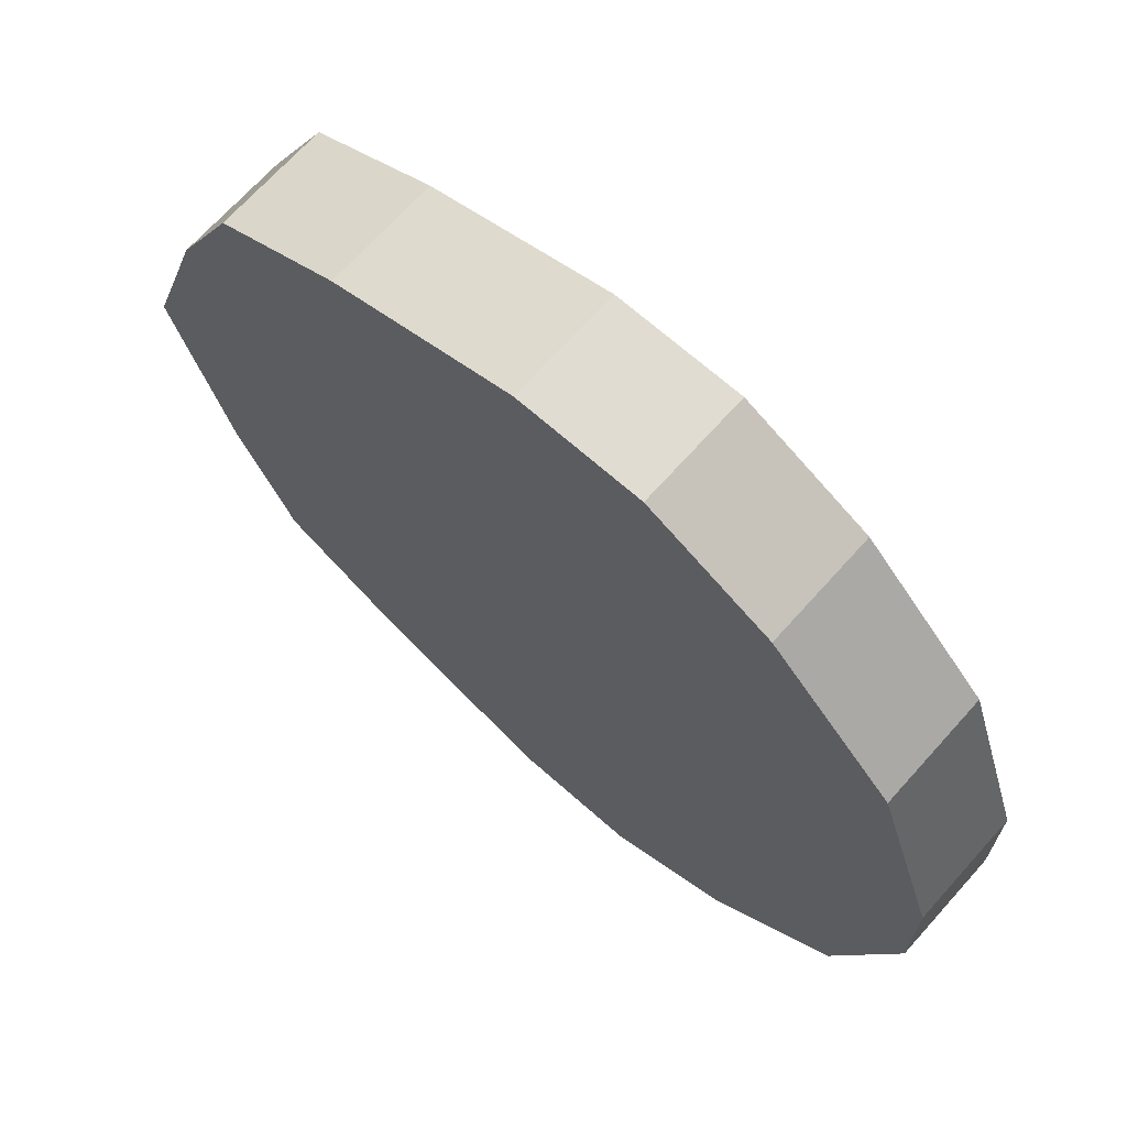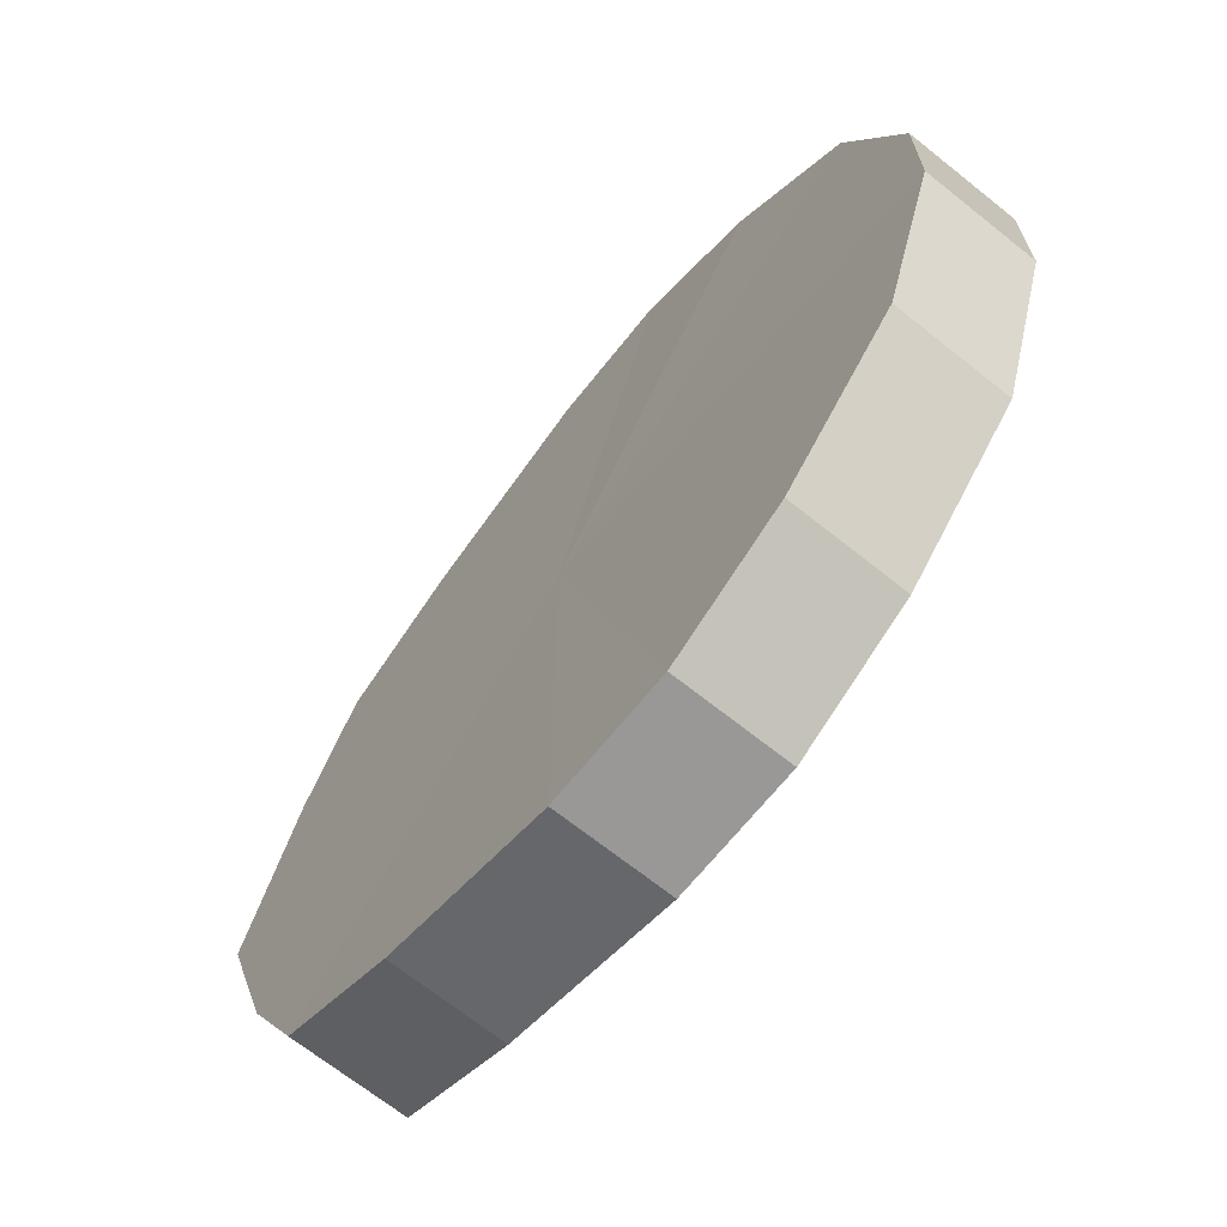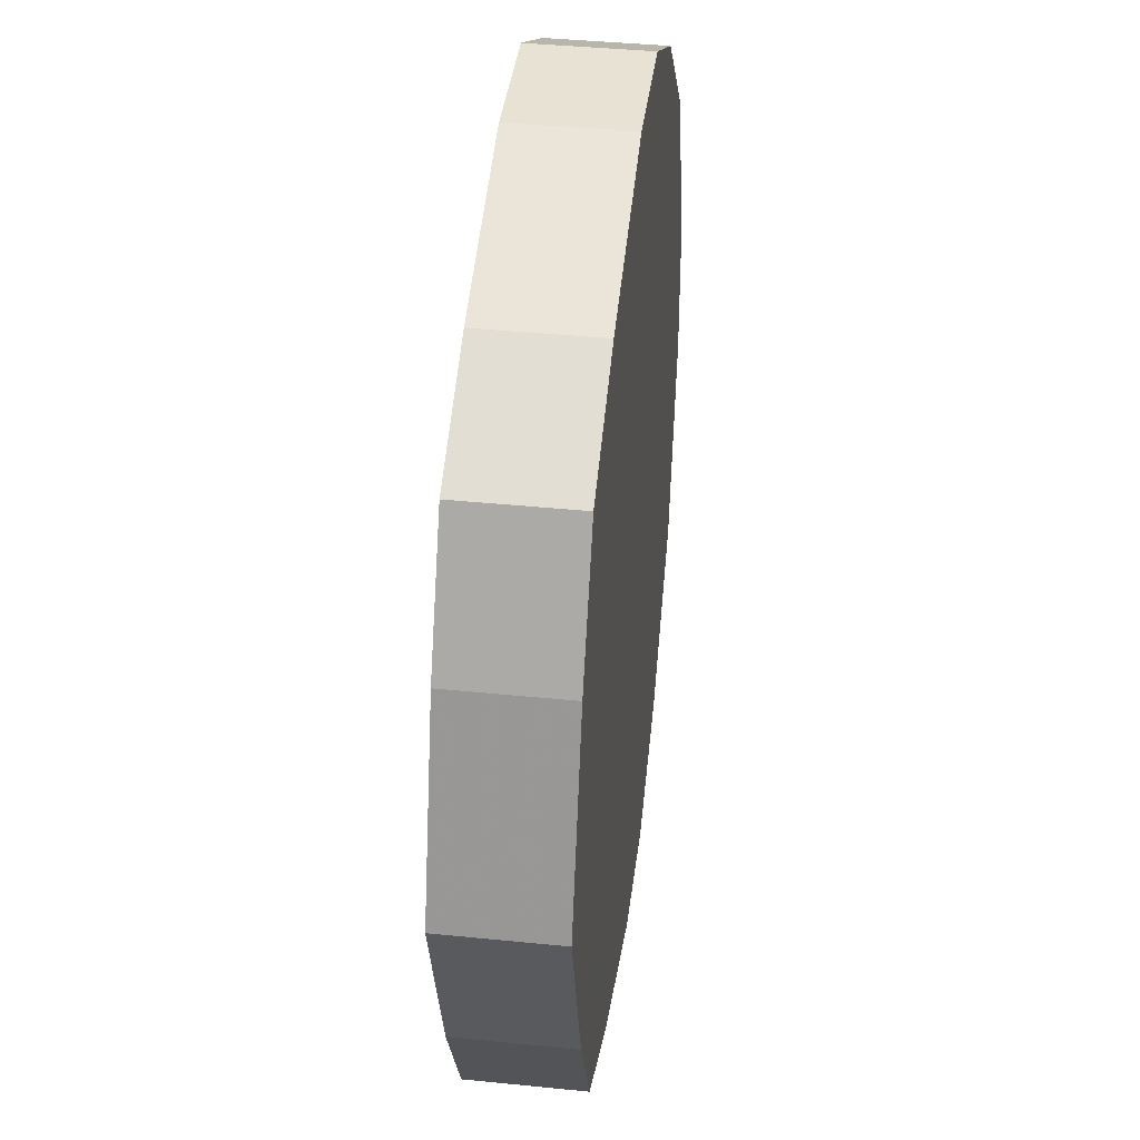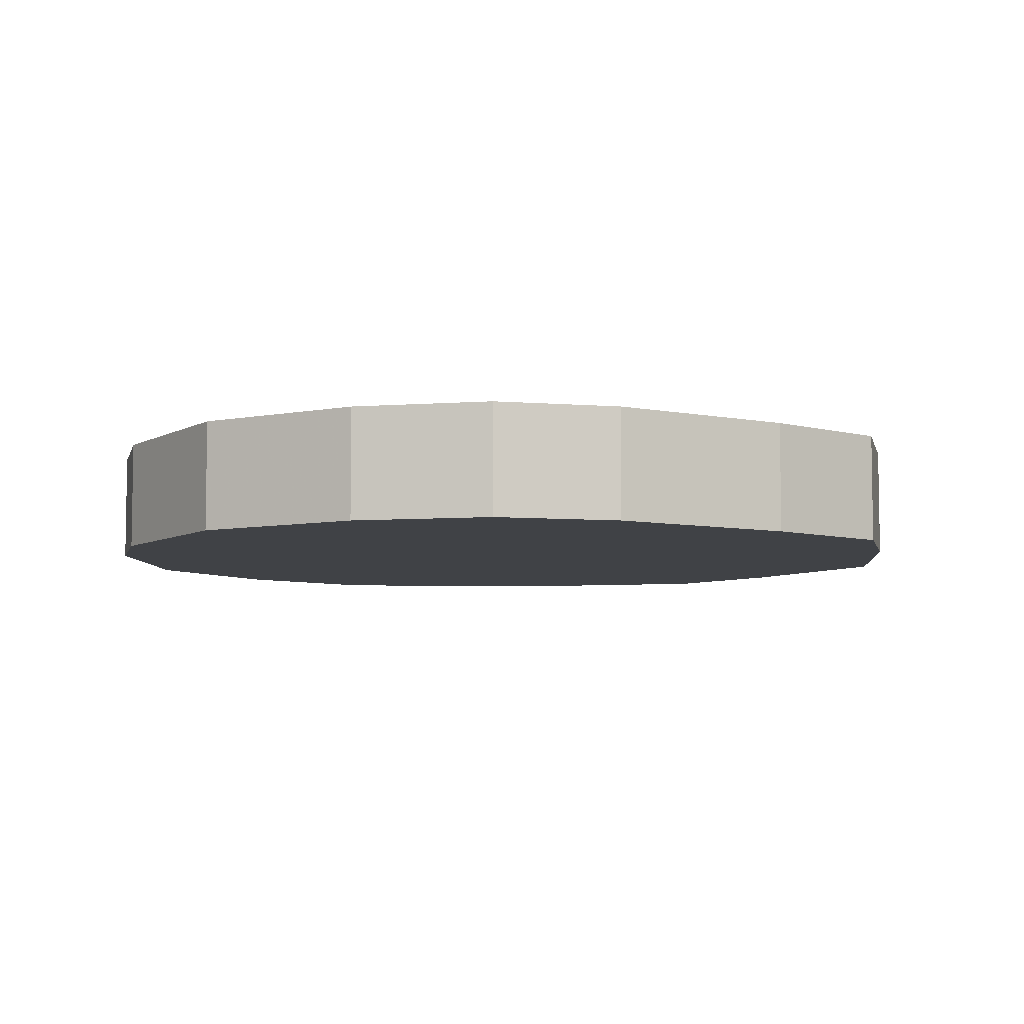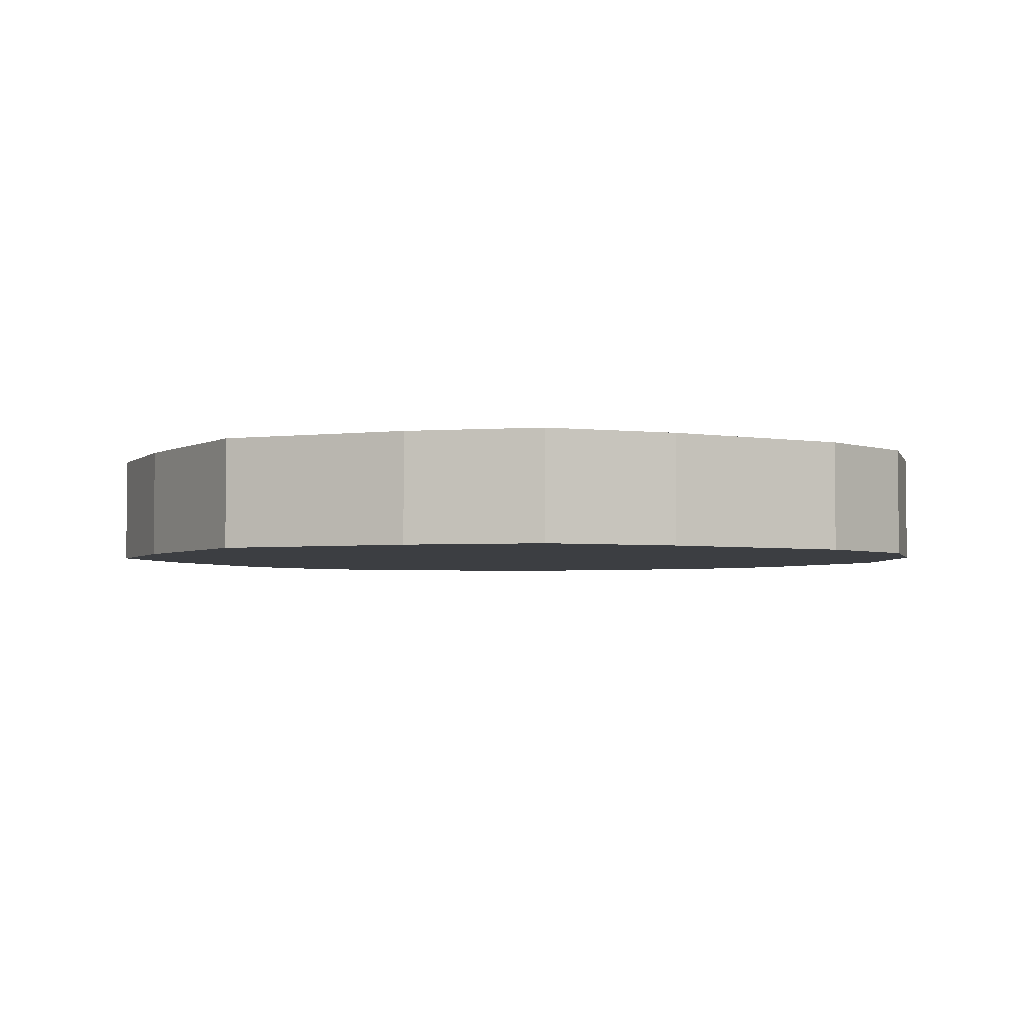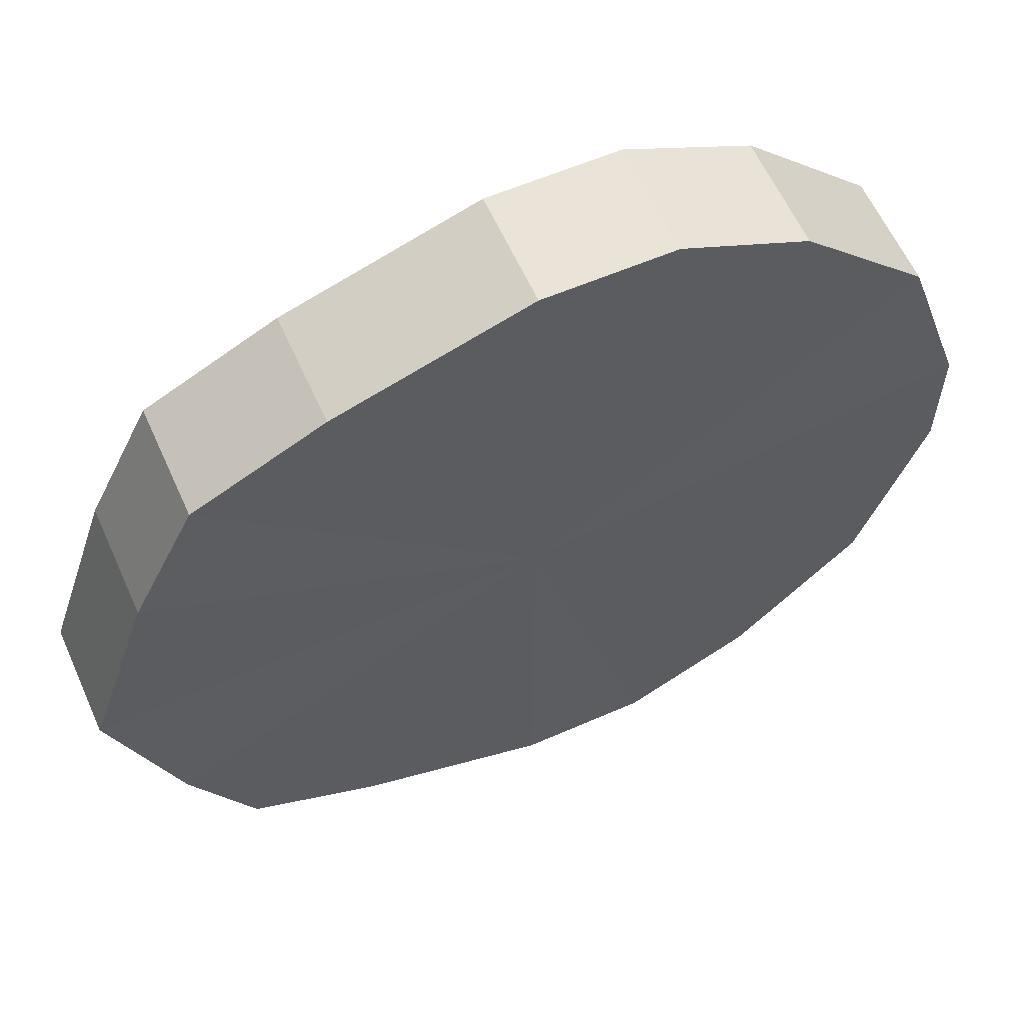
<metadata>
{"format":"obj","ext":"obj","renderer":"f3d","projection":"perspective","resolution":1024,"background":"white","views":[{"elev":68.7,"azim":41.7,"up":"+Y"},{"elev":-68.6,"azim":51.4,"up":"+Y"},{"elev":39.3,"azim":-83.0,"up":"+Y"},{"elev":-6.3,"azim":166.3,"up":"+Z"},{"elev":-3.3,"azim":-49.1,"up":"+Z"},{"elev":60.8,"azim":-24.0,"up":"+Y"}]}
</metadata>
<code>
o 26995
v 2249 1885 23.98
v 2249 1885 23.98
v 2249 1885 23.96
v 2249 1885 23.98
v 2249 1885 23.96
v 2249 1885 23.98
v 2249 1885 23.96
v 2249 1885 23.98
v 2249 1885 23.96
v 2249 1885 23.98
v 2249 1885 23.96
v 2249 1885 23.98
v 2249 1885 23.96
v 2249 1885 23.98
v 2249 1885 23.96
v 2249 1885 23.98
v 2249 1885 23.96
v 2249 1885 23.98
v 2249 1885 23.96
v 2249 1885 23.98
v 2249 1885 23.96
v 2249 1885 23.98
v 2249 1885 23.96
v 2250 1885 23.98
v 2249 1885 23.96
v 2249 1885 23.98
v 2249 1885 23.96
v 2250 1885 23.98
v 2250 1885 23.96
v 2250 1885 23.98
v 2250 1885 23.96
v 2250 1885 23.98
v 2250 1885 23.96
v 2250 1885 23.96
v 2249 1885 23.96
v 2249 1885 23.98
v 2249 1885 23.96
v 2249 1885 23.98
v 2249 1885 23.96
v 2249 1885 23.96
v 2249 1885 23.98
v 2249 1885 23.96
v 2249 1885 23.98
v 2249 1885 23.98
v 2249 1885 23.96
v 2249 1885 23.96
v 2249 1885 23.98
v 2249 1885 23.96
v 2249 1885 23.98
v 2249 1885 23.98
v 2249 1885 23.96
v 2249 1885 23.96
v 2249 1885 23.98
v 2249 1885 23.96
v 2249 1885 23.98
v 2249 1885 23.98
v 2249 1885 23.96
v 2250 1885 23.96
v 2249 1885 23.98
v 2250 1885 23.96
v 2250 1885 23.98
v 2249 1885 23.98
v 2249 1885 23.96
v 2250 1885 23.96
v 2250 1885 23.98
v 2250 1885 23.96
v 2250 1885 23.98
v 2250 1885 23.98
v 2249 1885 23.98
v 2249 1885 23.98
v 2249 1885 23.98
v 2249 1885 23.98
v 2249 1885 23.98
v 2249 1885 23.98
v 2249 1885 23.98
v 2249 1885 23.98
v 2249 1885 23.98
v 2249 1885 23.98
v 2249 1885 23.98
v 2249 1885 23.98
v 2249 1885 23.98
v 2250 1885 23.98
v 2249 1885 23.98
v 2250 1885 23.98
v 2250 1885 23.98
v 2250 1885 23.98
v 2249 1885 23.96
v 2249 1885 23.96
v 2249 1885 23.96
v 2249 1885 23.96
v 2249 1885 23.96
v 2249 1885 23.96
v 2249 1885 23.96
v 2249 1885 23.96
v 2249 1885 23.96
v 2249 1885 23.96
v 2249 1885 23.96
v 2249 1885 23.96
v 2249 1885 23.96
v 2249 1885 23.96
v 2250 1885 23.96
v 2250 1885 23.96
v 2250 1885 23.96
v 2250 1885 23.96
f 1 2 3
f 2 4 5
f 6 1 7
f 4 8 9
f 10 6 11
f 8 12 13
f 14 10 15
f 12 16 17
f 18 14 19
f 16 20 21
f 22 18 23
f 20 24 25
f 26 22 27
f 24 28 29
f 30 26 31
f 28 32 33
f 32 30 34
f 35 36 37
f 37 38 39
f 40 41 35
f 42 43 40
f 39 44 45
f 46 47 42
f 48 49 46
f 45 50 51
f 52 53 48
f 54 55 52
f 51 56 57
f 58 59 54
f 60 61 58
f 57 62 63
f 64 65 60
f 66 67 64
f 63 68 66
f 69 70 71
f 69 72 70
f 69 71 73
f 69 74 72
f 69 73 75
f 69 76 74
f 69 75 77
f 69 78 76
f 69 77 79
f 69 80 78
f 69 79 81
f 69 82 80
f 69 81 83
f 69 84 82
f 69 83 85
f 69 86 84
f 69 85 86
f 87 88 89
f 87 90 88
f 87 89 91
f 87 92 90
f 87 91 93
f 87 94 92
f 87 93 95
f 87 96 94
f 87 95 97
f 87 98 96
f 87 97 99
f 87 100 98
f 87 99 101
f 87 102 100
f 87 101 103
f 87 104 102
f 87 103 104

</code>
